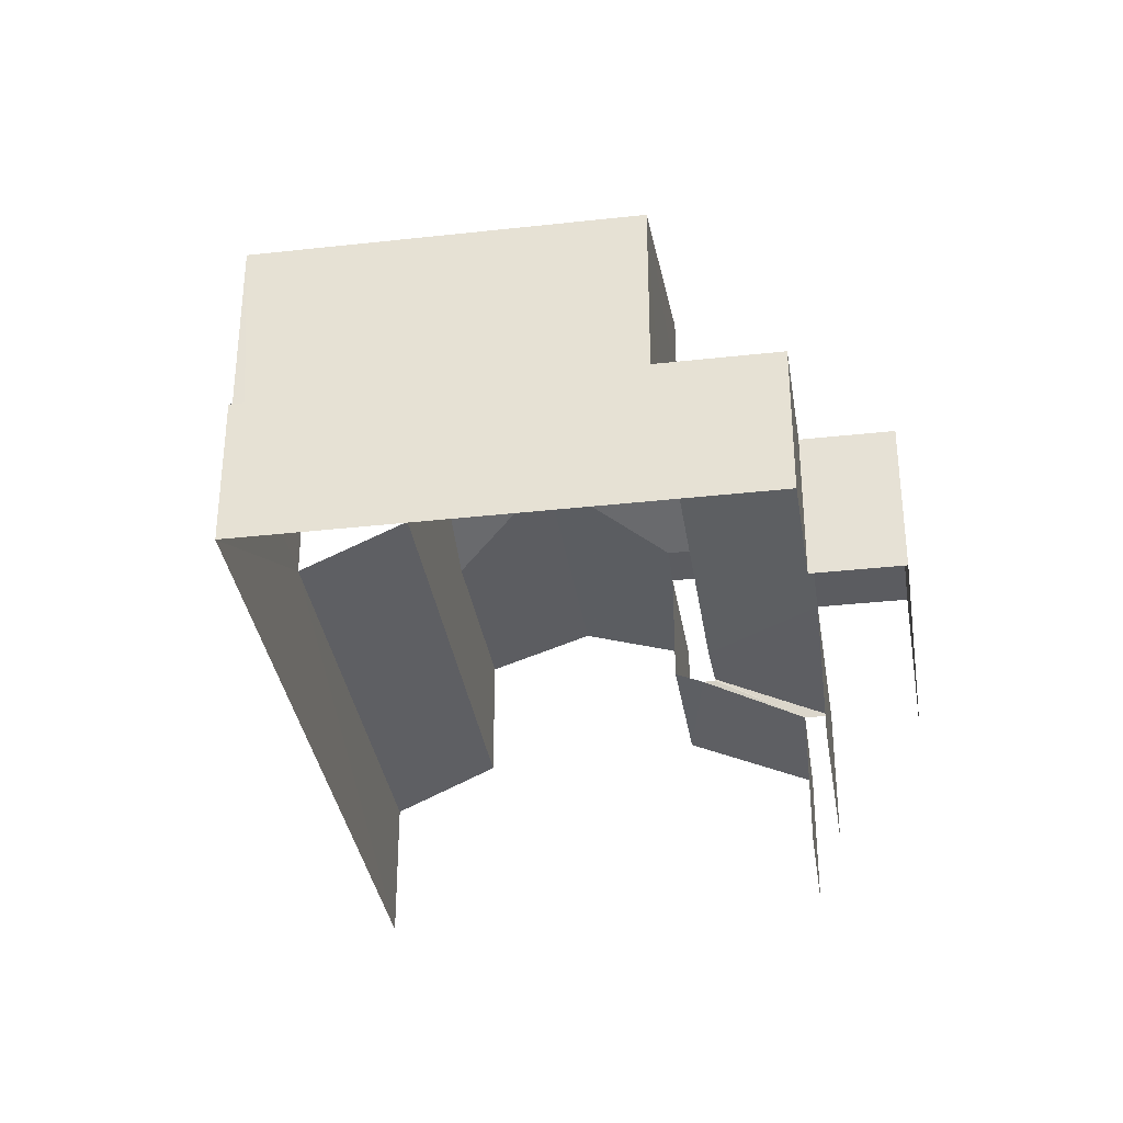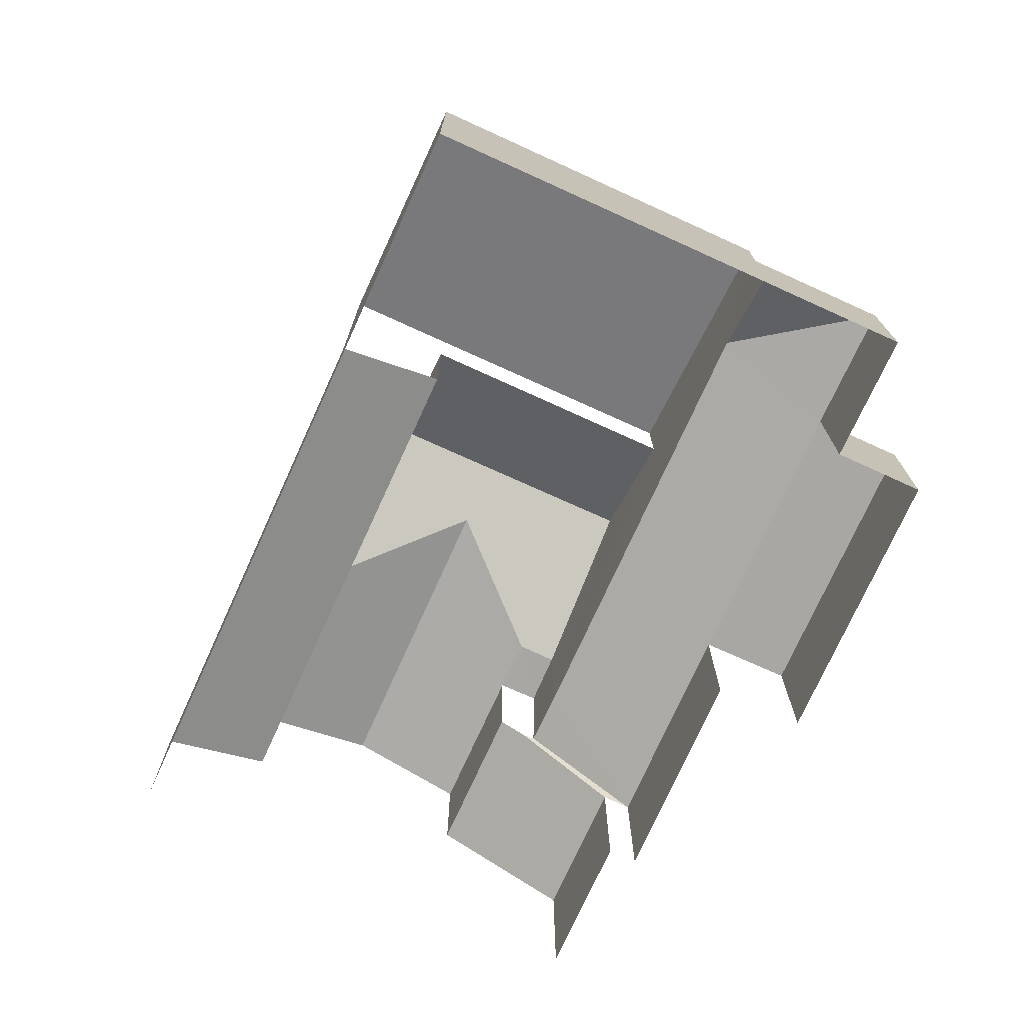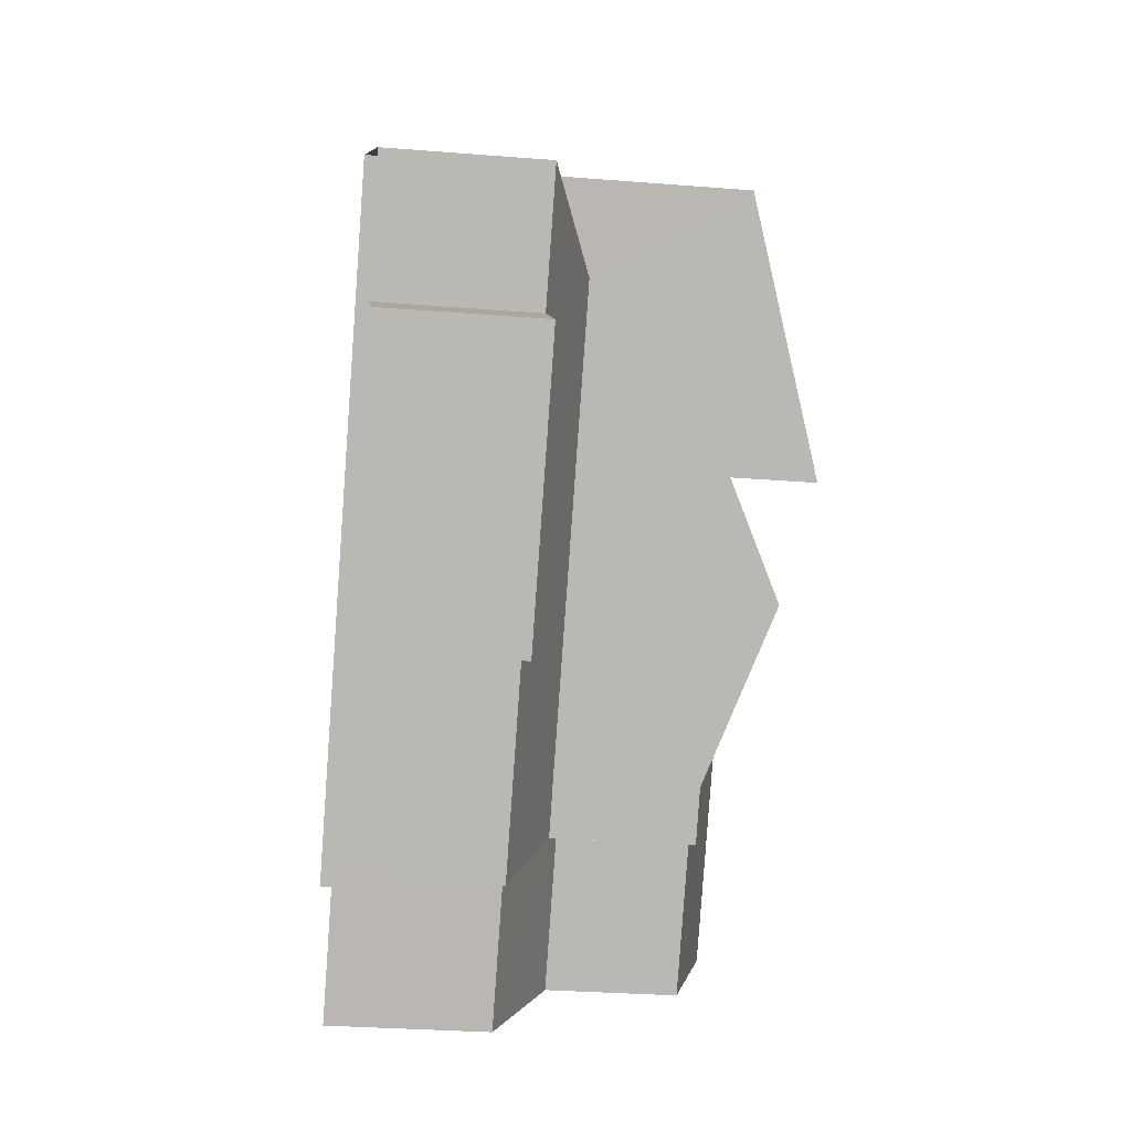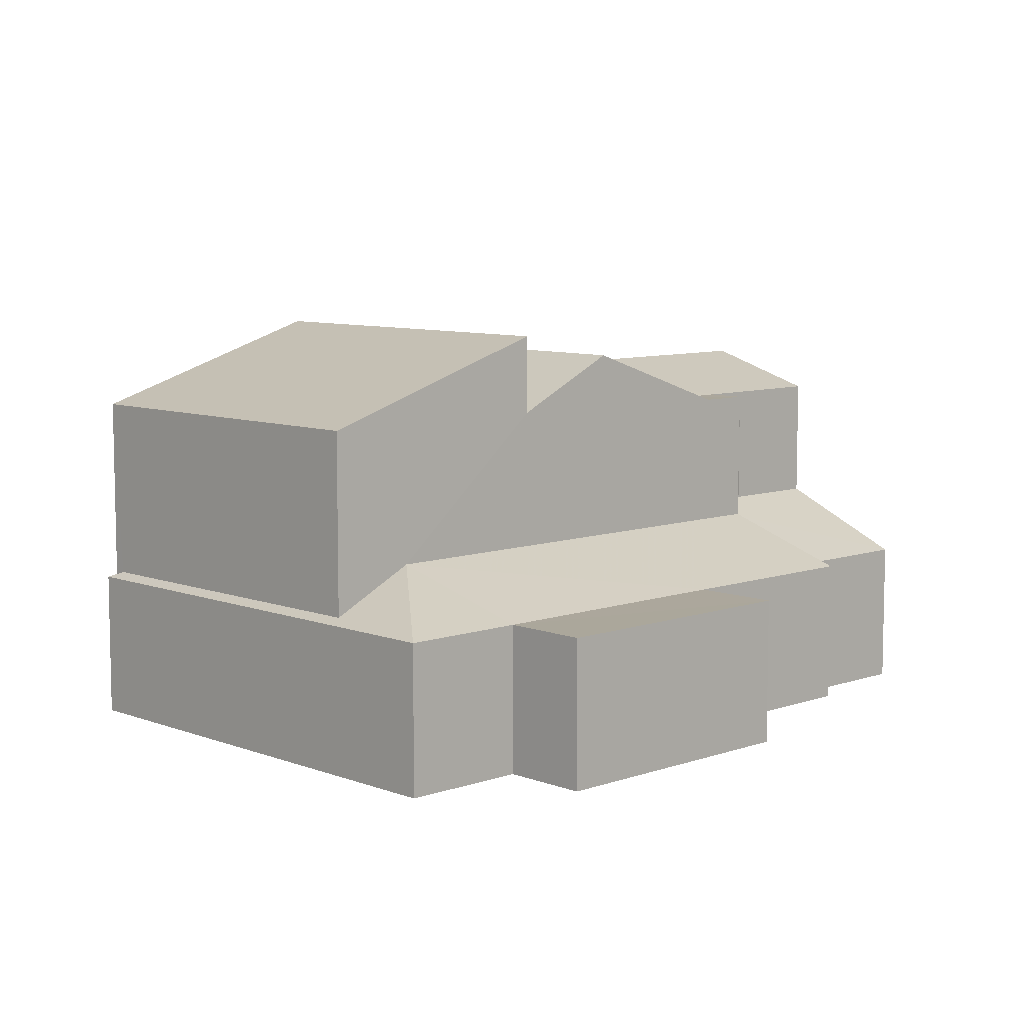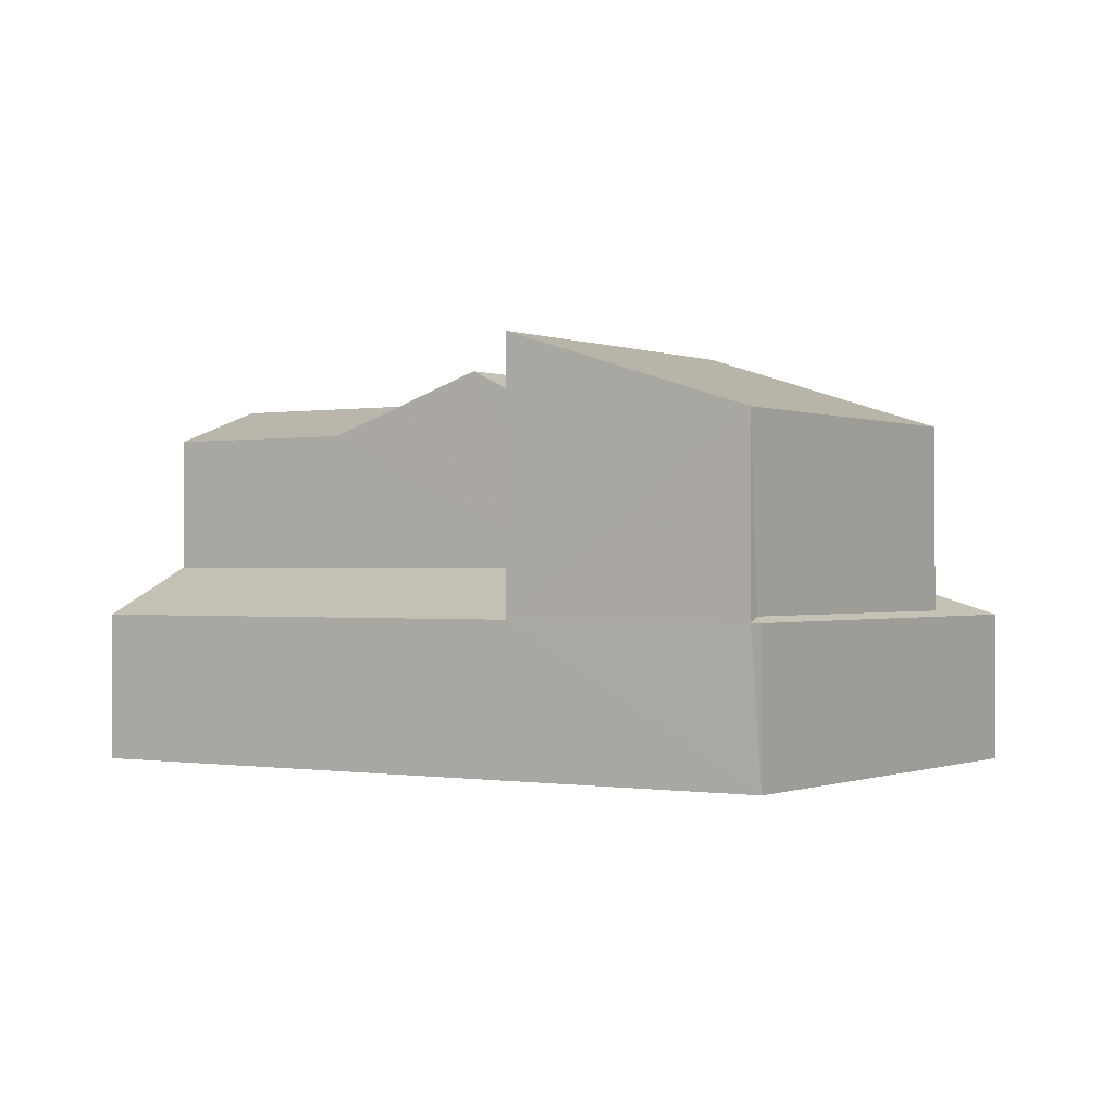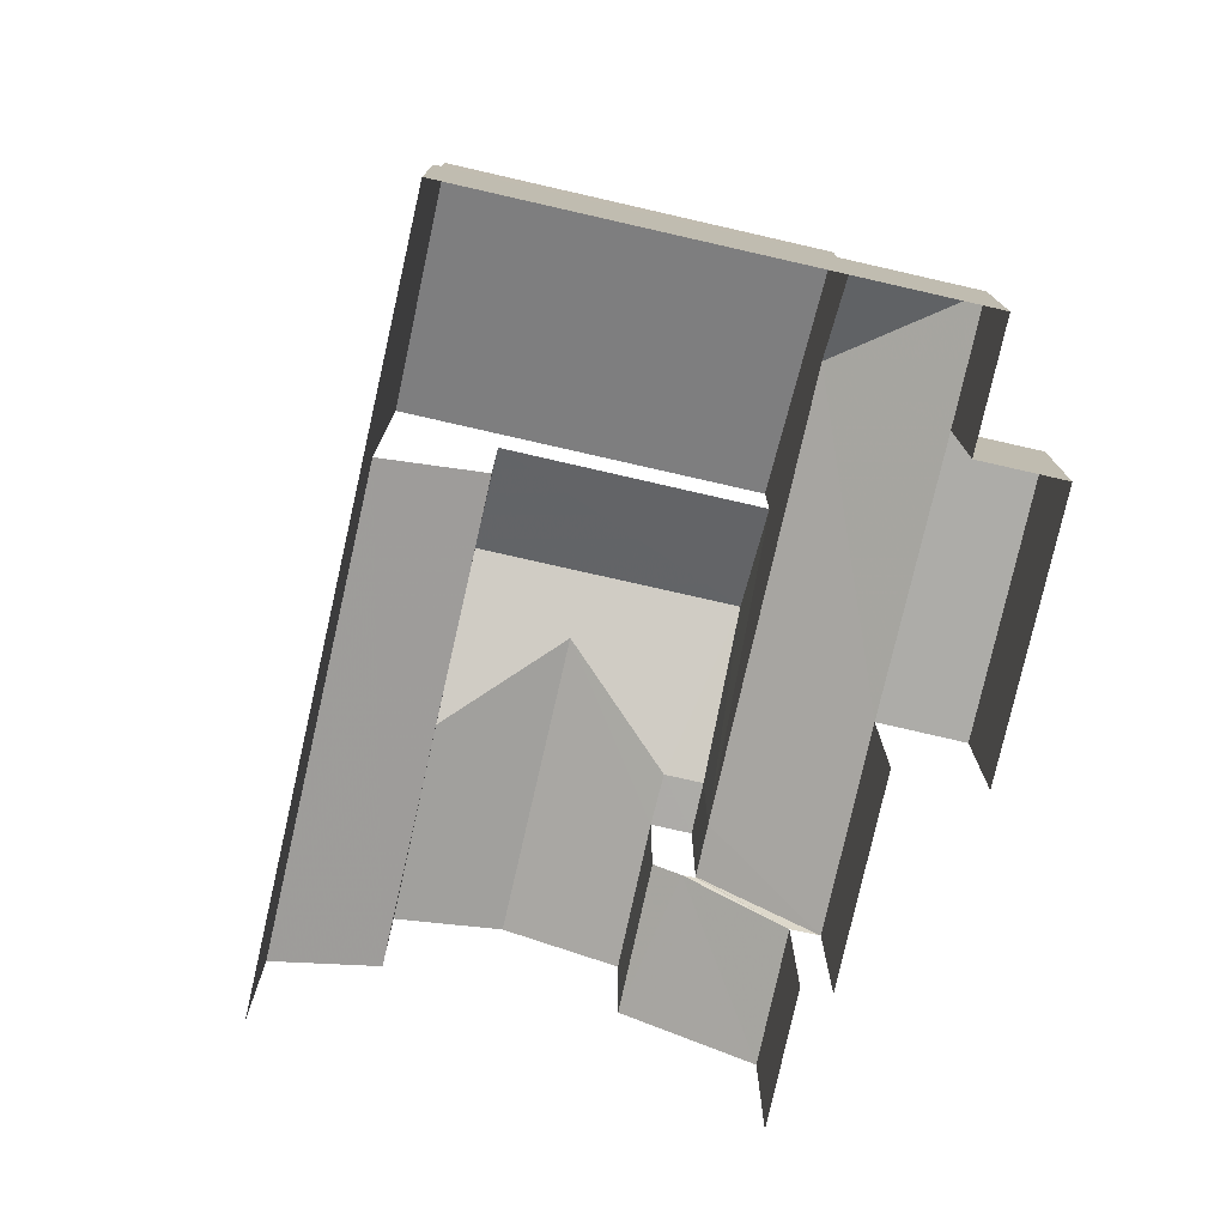
<metadata>
{"format":"obj","ext":"obj","renderer":"f3d","projection":"perspective","resolution":1024,"background":"white","views":[{"elev":-34.7,"azim":-135.0,"up":"+Z"},{"elev":-74.6,"azim":-168.0,"up":"+Z"},{"elev":-28.6,"azim":-96.9,"up":"+Y"},{"elev":8.2,"azim":-97.5,"up":"+Z"},{"elev":-0.3,"azim":159.8,"up":"+Z"},{"elev":-76.7,"azim":-156.4,"up":"+Z"}]}
</metadata>
<code>
v -2.259e+05 -1.282e+05 11.34
v -2.259e+05 -1.282e+05 11.34
v -2.259e+05 -1.282e+05 11.34
v -2.259e+05 -1.282e+05 11.34
v -2.259e+05 -1.282e+05 11.34
v -2.259e+05 -1.282e+05 11.34
v -2.259e+05 -1.282e+05 11.34
v -2.259e+05 -1.282e+05 11.34
v -2.259e+05 -1.282e+05 11.34
v -2.259e+05 -1.282e+05 11.34
v -2.259e+05 -1.282e+05 13.92
v -2.259e+05 -1.282e+05 13.92
v -2.259e+05 -1.282e+05 14.73
v -2.259e+05 -1.282e+05 14.94
v -2.259e+05 -1.282e+05 14.94
v -2.259e+05 -1.282e+05 17.17
v -2.259e+05 -1.282e+05 18.11
v -2.259e+05 -1.282e+05 18.11
v -2.259e+05 -1.282e+05 17.17
v -2.259e+05 -1.282e+05 13.92
v -2.259e+05 -1.282e+05 13.92
v -2.259e+05 -1.282e+05 13.92
v -2.259e+05 -1.282e+05 13.92
v -2.259e+05 -1.282e+05 14.76
v -2.259e+05 -1.282e+05 13.92
v -2.259e+05 -1.282e+05 13.92
v -2.259e+05 -1.282e+05 14.76
v -2.259e+05 -1.282e+05 13.92
v -2.259e+05 -1.282e+05 14.75
v -2.259e+05 -1.282e+05 14.75
v -2.259e+05 -1.282e+05 14.75
v -2.259e+05 -1.282e+05 13.92
v -2.259e+05 -1.282e+05 17.09
v -2.259e+05 -1.282e+05 17.72
v -2.259e+05 -1.282e+05 17.09
v -2.259e+05 -1.282e+05 17.72
v -2.259e+05 -1.282e+05 17.09
v -2.259e+05 -1.282e+05 14.73
v -2.259e+05 -1.282e+05 17.09
v -2.259e+05 -1.282e+05 17.09
v -2.259e+05 -1.282e+05 17.09
v -2.259e+05 -1.282e+05 14.01
v -2.259e+05 -1.282e+05 13.92
v -2.259e+05 -1.282e+05 14.01
v -2.259e+05 -1.282e+05 13.92
v -2.259e+05 -1.282e+05 17.17
v -2.259e+05 -1.282e+05 18.55
v -2.259e+05 -1.282e+05 18.54
v -2.259e+05 -1.282e+05 17.18
v -2.259e+05 -1.282e+05 17.09
f 1 2 3
f 3 4 5
f 6 7 2
f 8 9 6
f 1 8 6
f 10 1 5
f 1 3 5
f 1 6 2
f 3 25 24
f 4 3 14
f 4 14 12
f 24 50 34
f 14 34 33
f 3 24 14
f 14 24 34
f 41 38 15
f 41 15 35
f 38 13 15
f 27 26 16
f 19 16 47
f 47 16 48
f 16 26 48
f 1 23 22
f 8 1 22
f 11 10 5
f 11 28 10
f 11 12 13
f 12 14 13
f 14 15 13
f 16 17 18
f 16 19 17
f 20 21 22
f 23 20 22
f 24 25 26
f 27 24 26
f 28 29 30
f 28 30 23
f 23 31 20
f 30 31 23
f 31 32 20
f 33 34 35
f 34 36 35
f 36 37 35
f 28 11 29
f 13 38 11
f 11 38 29
f 39 18 36
f 37 36 17
f 37 17 40
f 36 18 17
f 37 40 41
f 35 37 41
f 42 43 32
f 32 31 42
f 44 43 42
f 44 45 43
f 46 47 48
f 46 49 47
f 34 50 39
f 36 34 39
f 33 35 15
f 14 33 15
f 21 9 8
f 22 21 8
f 21 6 9
f 21 20 6
f 18 39 27
f 50 24 39
f 18 27 16
f 39 24 27
f 32 2 7
f 32 43 2
f 46 48 26
f 46 26 45
f 43 45 2
f 26 25 3
f 2 26 3
f 45 26 2
f 11 5 4
f 12 11 4
f 44 49 46
f 46 45 44
f 42 49 44
f 30 29 40
f 40 29 41
f 29 38 41
f 42 31 49
f 47 49 19
f 19 31 30
f 17 30 40
f 17 19 30
f 49 31 19
f 1 10 28
f 23 1 28
f 6 32 7
f 6 20 32

</code>
